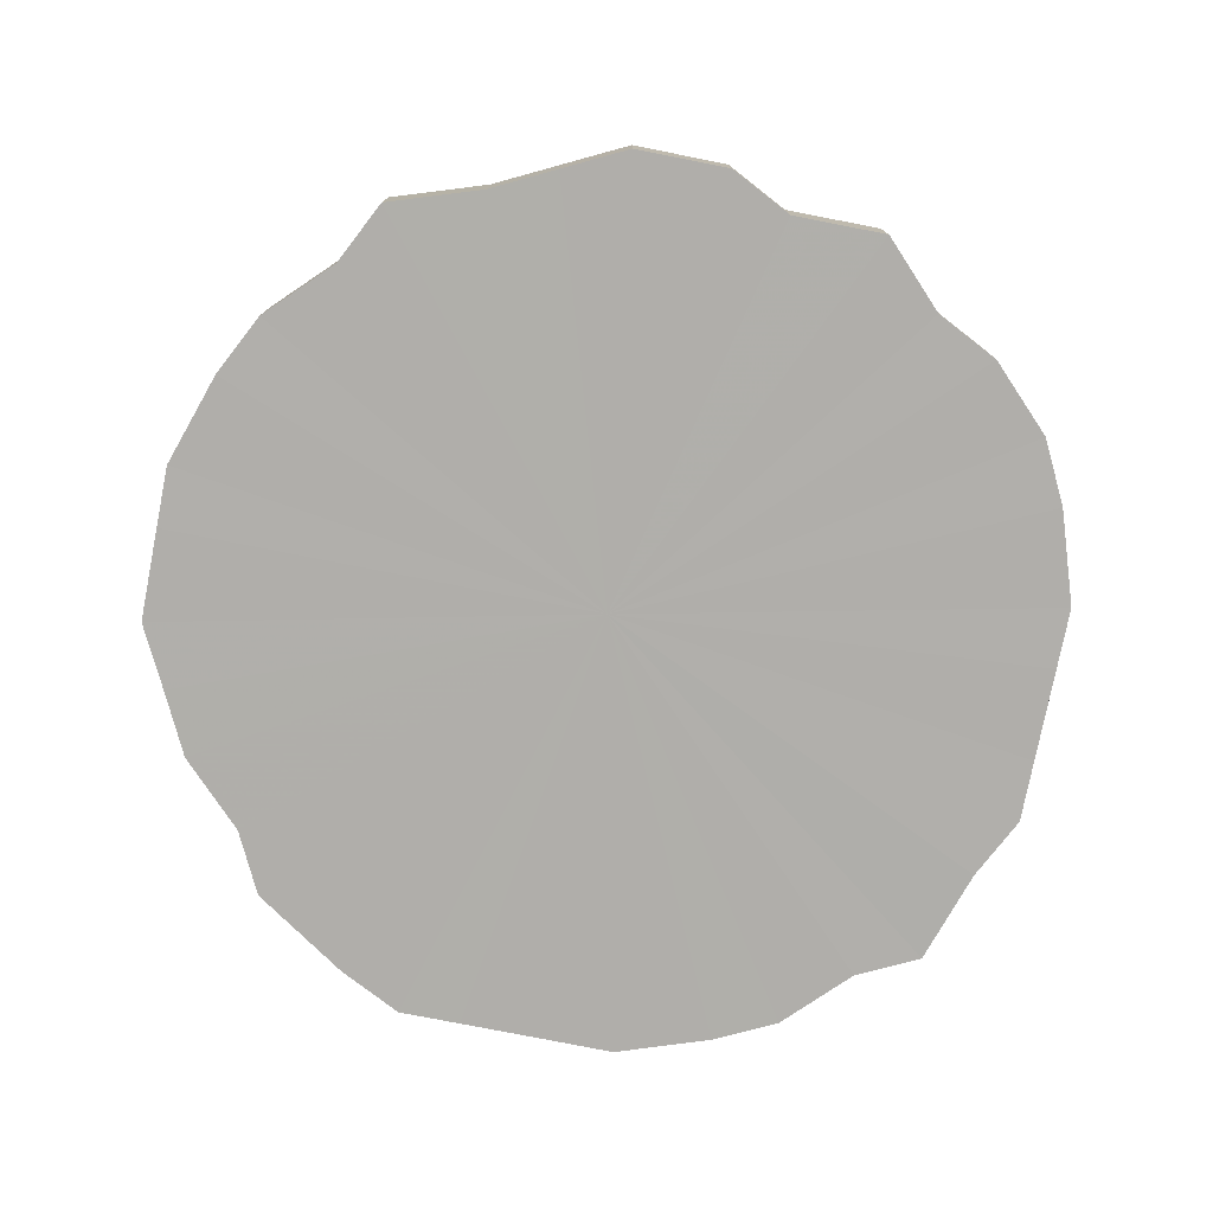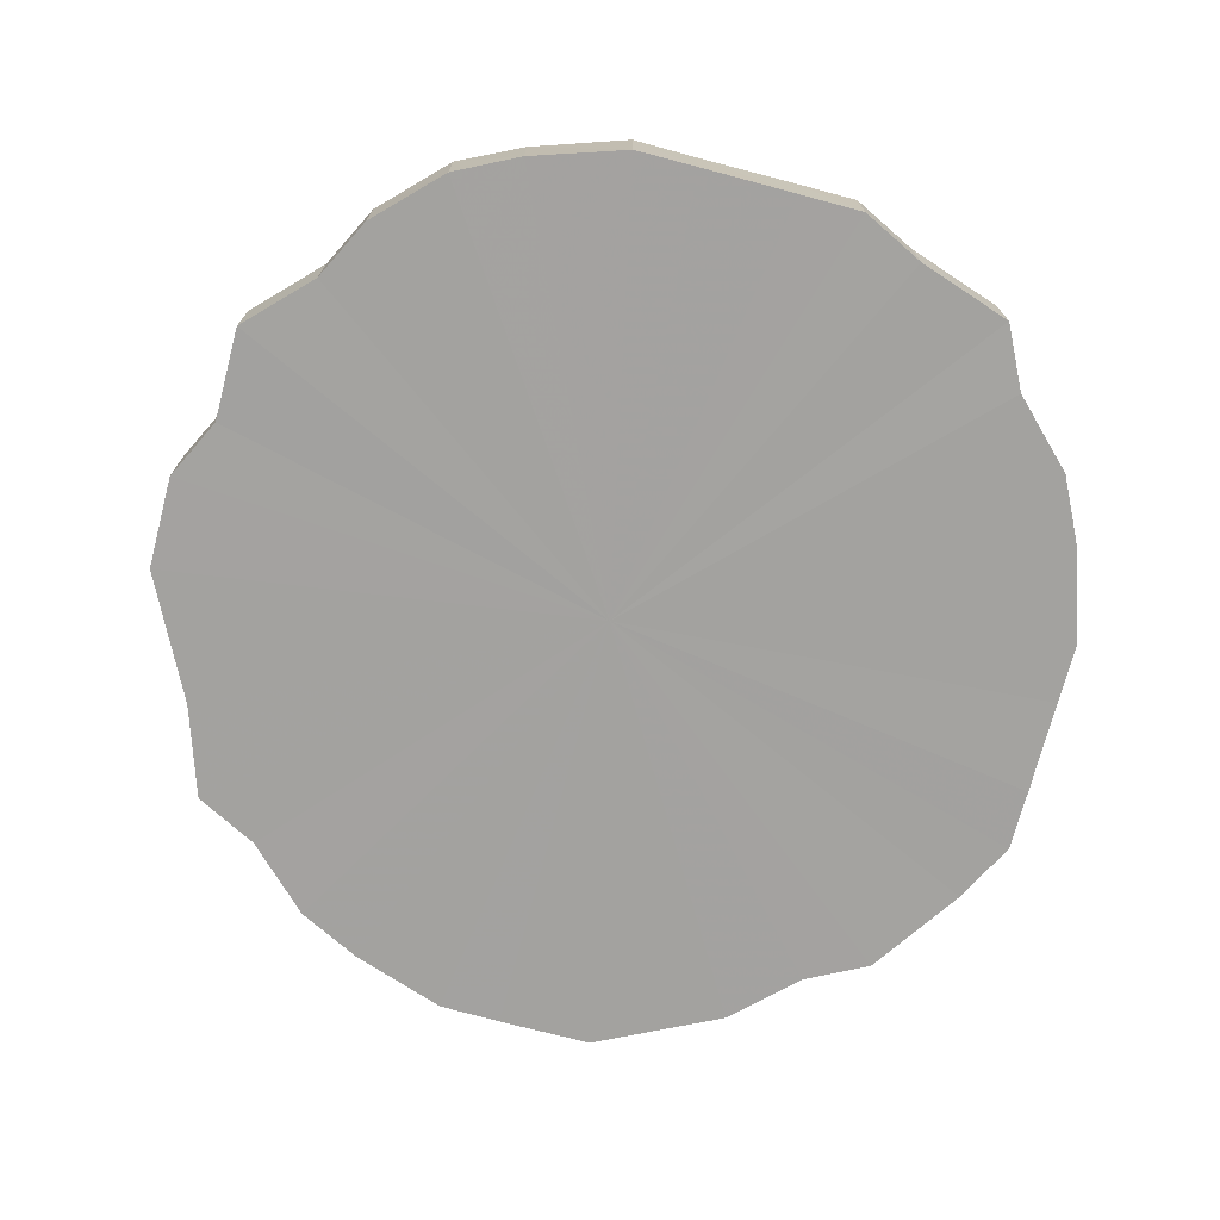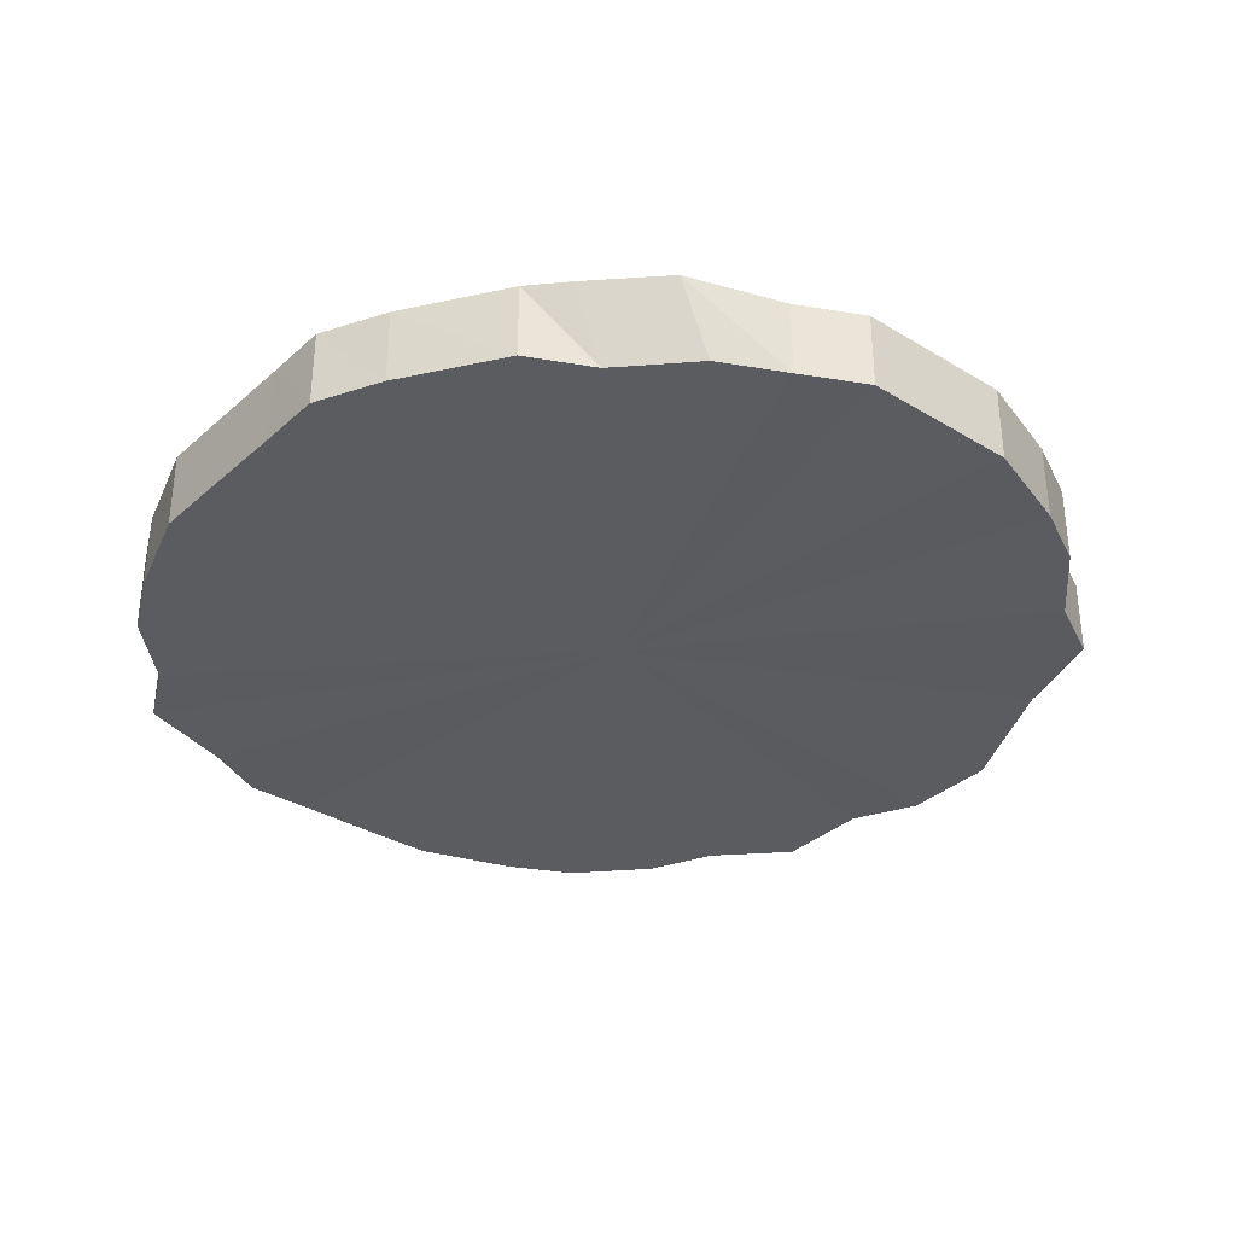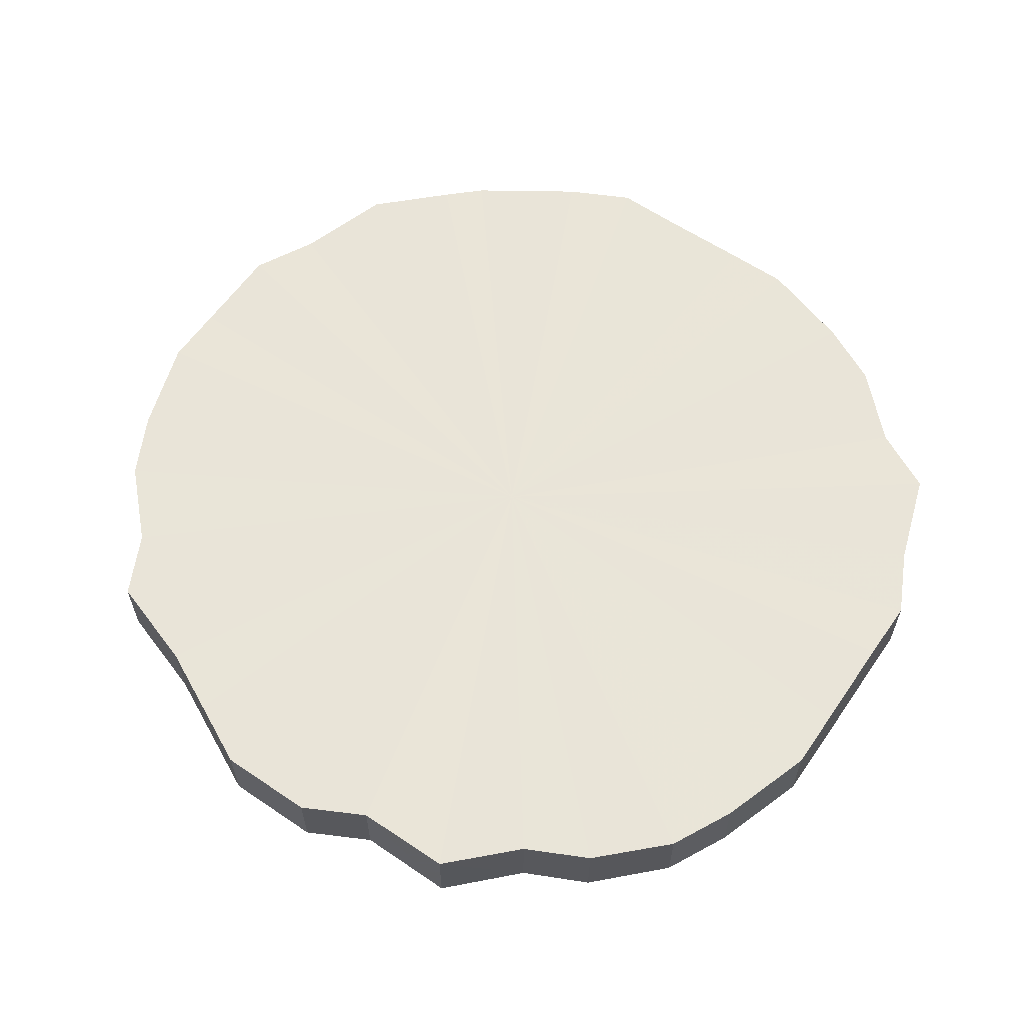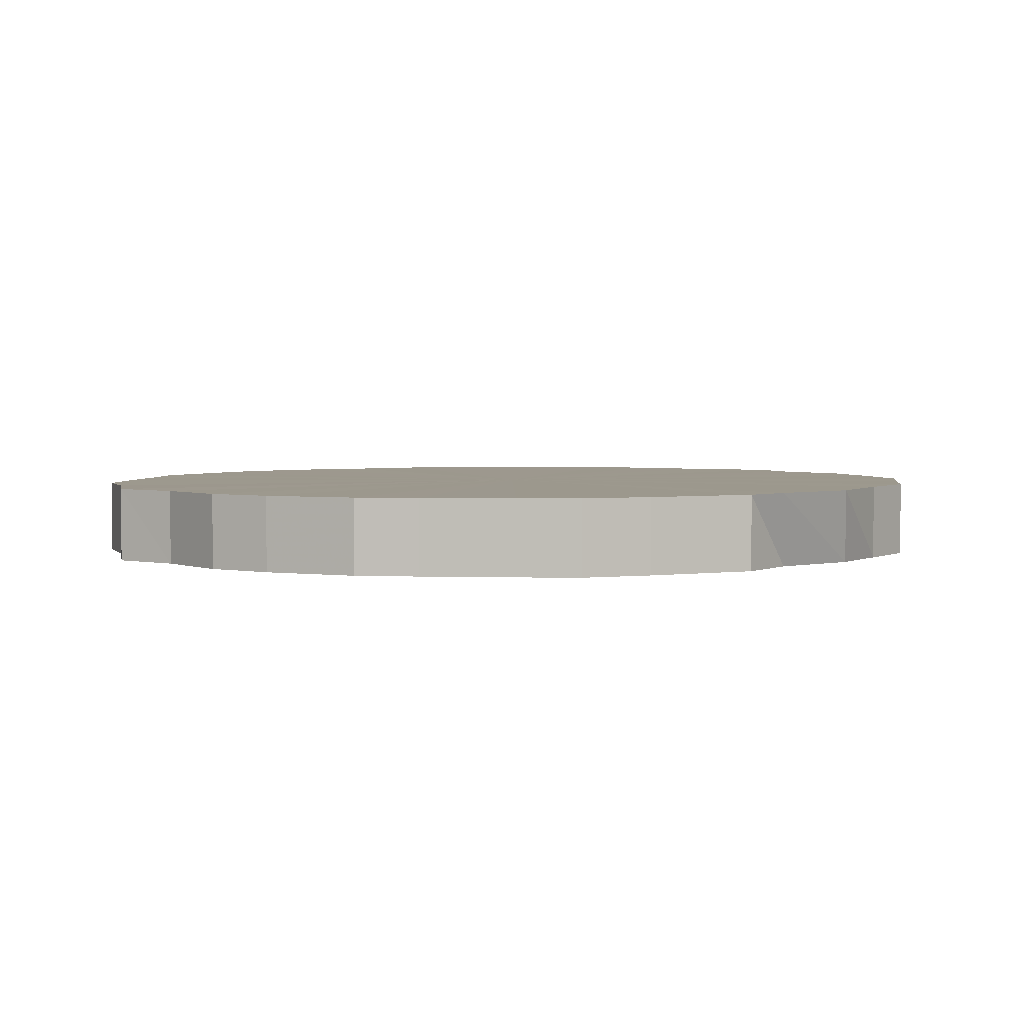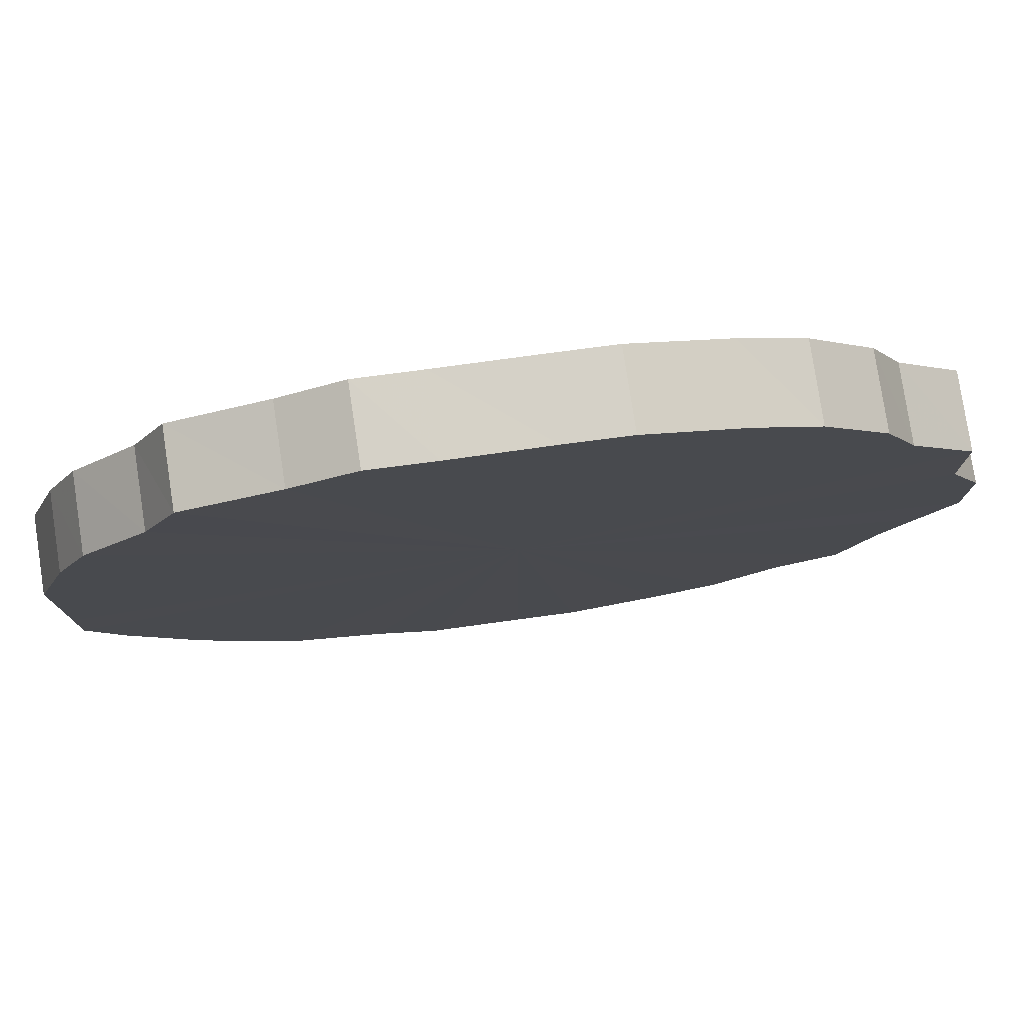
<metadata>
{"format":"obj","ext":"obj","renderer":"f3d","projection":"perspective","resolution":1024,"background":"white","views":[{"elev":-76.9,"azim":78.8,"up":"+Z"},{"elev":-72.5,"azim":165.3,"up":"+Z"},{"elev":-34.4,"azim":-40.2,"up":"+Z"},{"elev":60.9,"azim":124.4,"up":"+Z"},{"elev":2.2,"azim":-82.4,"up":"+Z"},{"elev":78.8,"azim":-8.7,"up":"+Y"}]}
</metadata>
<code>
o 26613
v 2220 1875 6.422
v 2220 1875 6.422
v 2220 1875 6.446
v 2220 1875 6.423
v 2220 1875 6.446
v 2220 1875 6.421
v 2220 1875 6.445
v 2220 1875 6.421
v 2220 1875 6.445
v 2220 1875 6.423
v 2220 1875 6.447
v 2220 1875 6.423
v 2220 1875 6.447
v 2220 1875 6.424
v 2220 1875 6.447
v 2220 1875 6.424
v 2220 1875 6.448
v 2220 1875 6.424
v 2220 1875 6.448
v 2220 1875 6.424
v 2220 1875 6.448
v 2220 1875 6.424
v 2220 1875 6.448
v 2220 1875 6.424
v 2220 1875 6.448
v 2220 1875 6.424
v 2220 1875 6.448
v 2220 1875 6.424
v 2220 1875 6.448
v 2220 1875 6.424
v 2220 1875 6.448
v 2220 1875 6.423
v 2220 1875 6.447
v 2220 1875 6.423
v 2220 1875 6.447
v 2220 1875 6.422
v 2220 1875 6.447
v 2220 1875 6.422
v 2220 1875 6.446
v 2220 1875 6.422
v 2220 1875 6.446
v 2220 1875 6.421
v 2220 1875 6.445
v 2220 1875 6.421
v 2220 1875 6.445
v 2220 1875 6.42
v 2220 1875 6.445
v 2220 1875 6.42
v 2220 1875 6.444
v 2219 1875 6.42
v 2220 1875 6.444
v 2219 1875 6.42
v 2219 1875 6.444
v 2219 1875 6.419
v 2219 1875 6.443
v 2219 1875 6.419
v 2219 1875 6.443
v 2219 1875 6.419
v 2219 1875 6.443
v 2219 1875 6.419
v 2219 1875 6.443
v 2219 1875 6.42
v 2219 1875 6.443
v 2220 1875 6.42
v 2219 1875 6.444
v 2220 1875 6.42
v 2220 1875 6.444
v 2220 1875 6.446
v 2220 1875 6.422
v 2220 1875 6.446
v 2220 1875 6.423
v 2220 1875 6.447
v 2220 1875 6.445
v 2220 1875 6.422
v 2220 1875 6.445
v 2220 1875 6.421
v 2220 1875 6.423
v 2220 1875 6.447
v 2220 1875 6.423
v 2220 1875 6.447
v 2220 1875 6.424
v 2220 1875 6.448
v 2220 1875 6.424
v 2220 1875 6.448
v 2220 1875 6.424
v 2220 1875 6.448
v 2220 1875 6.424
v 2220 1875 6.448
v 2220 1875 6.424
v 2220 1875 6.448
v 2220 1875 6.424
v 2220 1875 6.448
v 2220 1875 6.424
v 2220 1875 6.448
v 2220 1875 6.424
v 2220 1875 6.448
v 2220 1875 6.424
v 2220 1875 6.447
v 2220 1875 6.423
v 2220 1875 6.447
v 2220 1875 6.423
v 2220 1875 6.447
v 2220 1875 6.422
v 2220 1875 6.446
v 2220 1875 6.422
v 2220 1875 6.446
v 2220 1875 6.422
v 2220 1875 6.445
v 2220 1875 6.421
v 2220 1875 6.445
v 2220 1875 6.421
v 2220 1875 6.445
v 2220 1875 6.42
v 2220 1875 6.444
v 2220 1875 6.42
v 2220 1875 6.444
v 2219 1875 6.42
v 2219 1875 6.444
v 2219 1875 6.42
v 2219 1875 6.443
v 2219 1875 6.419
v 2219 1875 6.443
v 2219 1875 6.419
v 2219 1875 6.443
v 2219 1875 6.419
v 2219 1875 6.443
v 2219 1875 6.419
v 2219 1875 6.443
v 2219 1875 6.42
v 2219 1875 6.444
v 2220 1875 6.42
v 2220 1875 6.444
v 2220 1875 6.42
v 2220 1875 6.444
v 2220 1875 6.421
v 2220 1875 6.444
v 2220 1875 6.444
v 2220 1875 6.421
v 2220 1875 6.444
v 2220 1875 6.422
v 2220 1875 6.42
v 2220 1875 6.42
v 2219 1875 6.42
v 2219 1875 6.419
v 2219 1875 6.419
v 2219 1875 6.419
v 2219 1875 6.419
v 2219 1875 6.42
v 2219 1875 6.42
v 2220 1875 6.42
v 2220 1875 6.42
v 2220 1875 6.421
v 2220 1875 6.421
v 2220 1875 6.422
v 2220 1875 6.422
v 2220 1875 6.422
v 2220 1875 6.423
v 2220 1875 6.423
v 2220 1875 6.424
v 2220 1875 6.424
v 2220 1875 6.424
v 2220 1875 6.424
v 2220 1875 6.424
v 2220 1875 6.424
v 2220 1875 6.424
v 2220 1875 6.424
v 2220 1875 6.424
v 2220 1875 6.423
v 2220 1875 6.423
v 2220 1875 6.423
v 2220 1875 6.422
v 2220 1875 6.422
v 2220 1875 6.421
v 2220 1875 6.421
v 2220 1875 6.446
v 2220 1875 6.446
v 2220 1875 6.446
v 2220 1875 6.445
v 2220 1875 6.447
v 2220 1875 6.445
v 2220 1875 6.447
v 2220 1875 6.444
v 2220 1875 6.447
v 2220 1875 6.444
v 2220 1875 6.448
v 2220 1875 6.444
v 2220 1875 6.448
v 2219 1875 6.444
v 2220 1875 6.448
v 2219 1875 6.443
v 2220 1875 6.448
v 2219 1875 6.443
v 2220 1875 6.448
v 2219 1875 6.443
v 2220 1875 6.448
v 2219 1875 6.443
v 2220 1875 6.448
v 2219 1875 6.443
v 2220 1875 6.448
v 2219 1875 6.444
v 2220 1875 6.447
v 2220 1875 6.444
v 2220 1875 6.447
v 2220 1875 6.444
v 2220 1875 6.447
v 2220 1875 6.445
v 2220 1875 6.446
v 2220 1875 6.445
v 2220 1875 6.446
v 2220 1875 6.445
f 1 2 3
f 2 4 5
f 6 1 7
f 8 6 9
f 4 10 11
f 10 12 13
f 12 14 15
f 14 16 17
f 16 18 19
f 18 20 21
f 20 22 23
f 22 24 25
f 24 26 27
f 26 28 29
f 28 30 31
f 30 32 33
f 32 34 35
f 34 36 37
f 36 38 39
f 38 40 41
f 40 42 43
f 42 44 45
f 44 46 47
f 46 48 49
f 48 50 51
f 50 52 53
f 52 54 55
f 54 56 57
f 56 58 59
f 58 60 61
f 60 62 63
f 62 64 65
f 64 66 67
f 68 69 70
f 70 71 72
f 73 74 68
f 75 76 73
f 72 77 78
f 78 79 80
f 80 81 82
f 82 83 84
f 84 85 86
f 86 87 88
f 88 89 90
f 90 91 92
f 92 93 94
f 94 95 96
f 96 97 98
f 98 99 100
f 100 101 102
f 102 103 104
f 104 105 106
f 106 107 108
f 108 109 110
f 110 111 112
f 112 113 114
f 114 115 116
f 116 117 118
f 118 119 120
f 120 121 122
f 122 123 124
f 124 125 126
f 126 127 128
f 128 129 130
f 130 131 132
f 132 133 134
f 133 135 136
f 134 135 137
f 137 138 75
f 135 138 139
f 140 135 133
f 140 138 135
f 140 141 142
f 140 142 143
f 140 143 144
f 140 144 145
f 140 145 146
f 140 146 147
f 140 147 148
f 140 148 149
f 140 149 150
f 140 150 151
f 140 151 152
f 140 152 153
f 140 153 154
f 140 154 155
f 140 155 156
f 140 156 157
f 140 157 158
f 140 158 159
f 140 159 160
f 140 160 161
f 140 161 162
f 140 162 163
f 140 163 164
f 140 164 165
f 140 165 166
f 140 166 167
f 140 167 168
f 140 168 169
f 140 169 170
f 140 170 171
f 140 171 172
f 140 172 173
f 140 173 174
f 175 176 177
f 175 178 176
f 175 177 179
f 175 180 178
f 175 179 181
f 175 182 180
f 175 181 183
f 175 184 182
f 175 183 185
f 175 186 184
f 175 185 187
f 175 188 186
f 175 187 189
f 175 190 188
f 175 189 191
f 175 192 190
f 175 191 193
f 175 194 192
f 175 193 195
f 175 196 194
f 175 195 197
f 175 198 196
f 175 197 199
f 175 200 198
f 175 199 201
f 175 202 200
f 175 201 203
f 175 204 202
f 175 203 205
f 175 206 204
f 175 205 207
f 175 208 206
f 175 207 209
f 175 210 208
f 175 209 210

</code>
